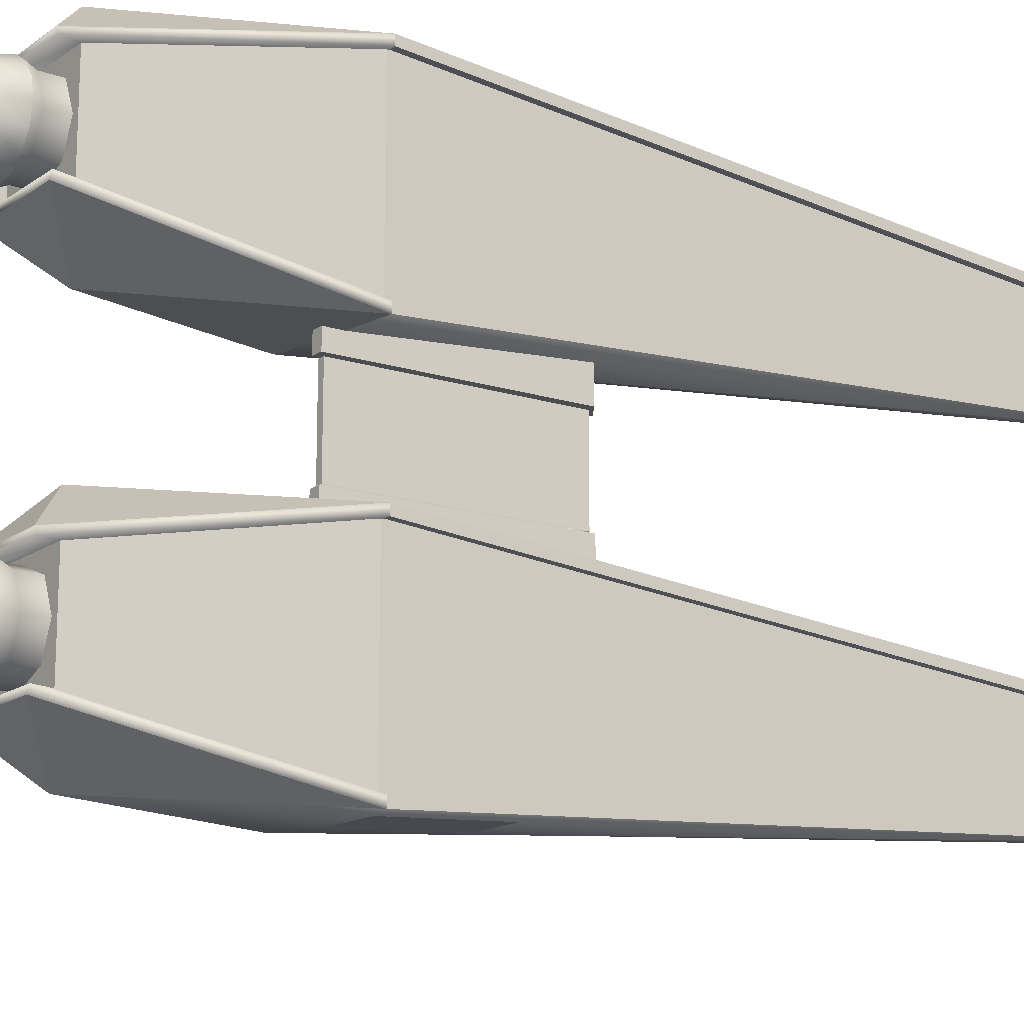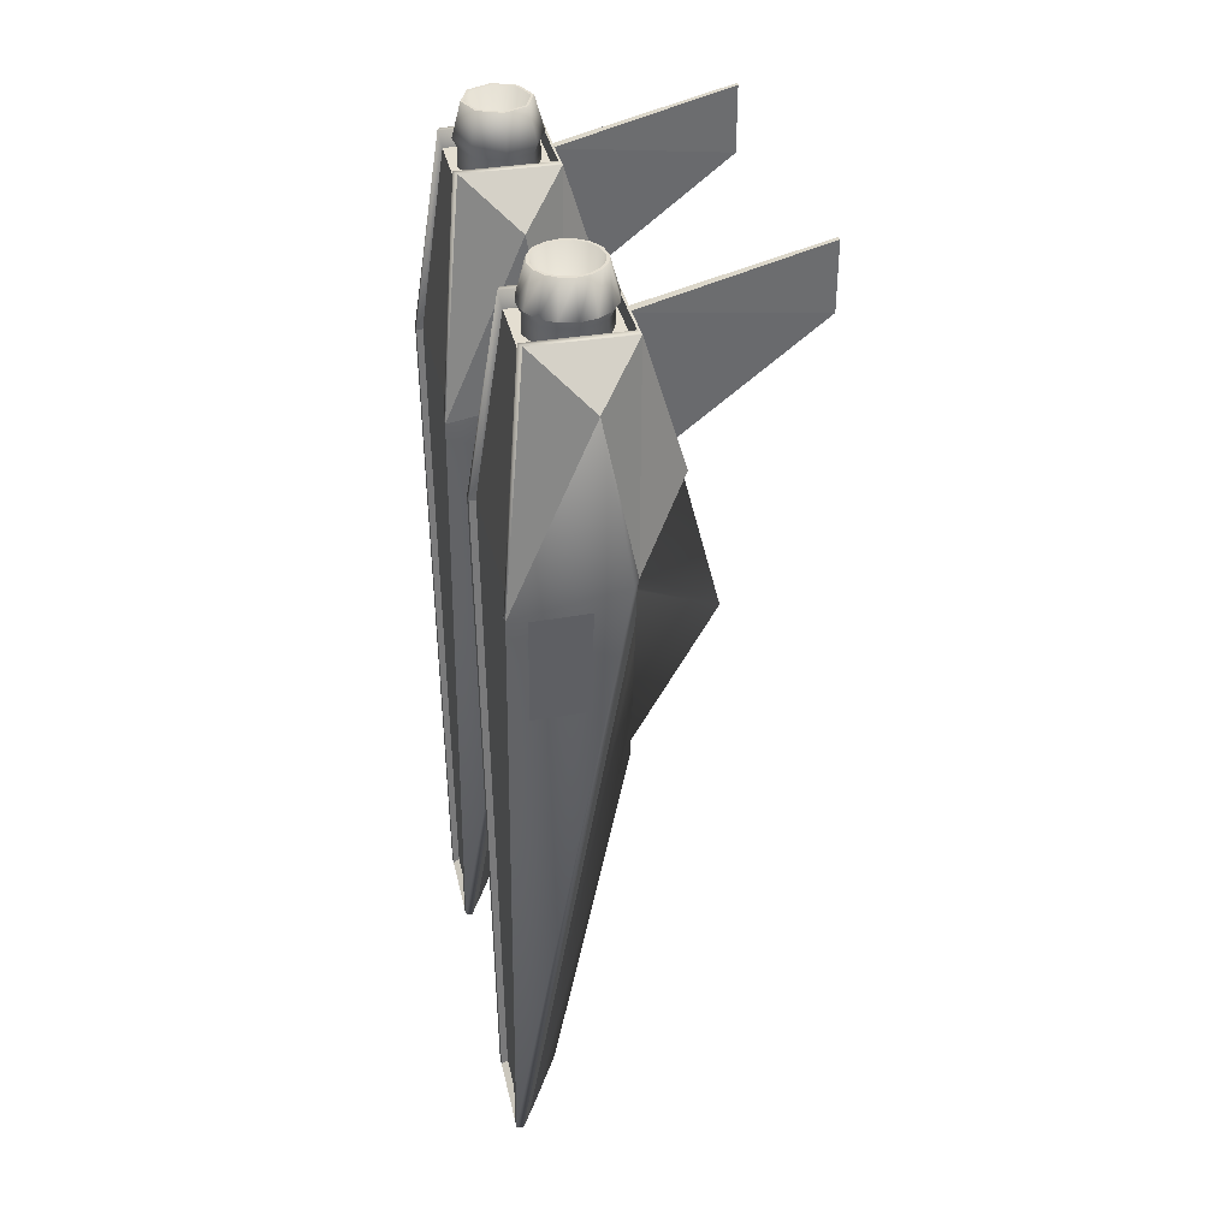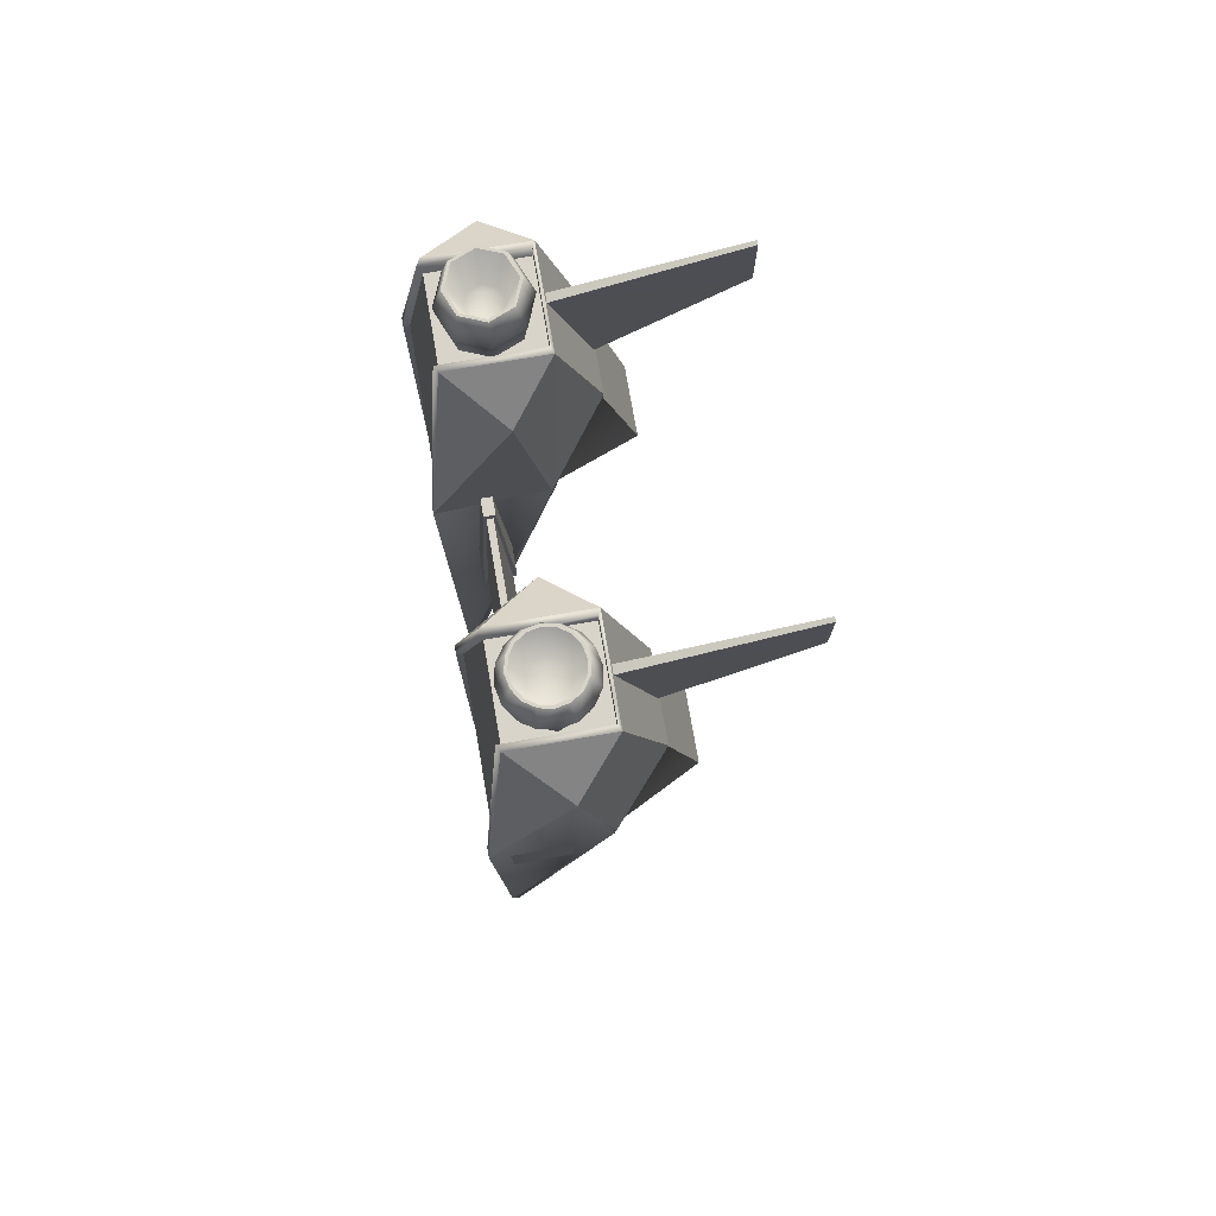
<metadata>
{"format":"obj","ext":"obj","renderer":"f3d","projection":"perspective","resolution":1024,"background":"white","views":[{"elev":-15.9,"azim":-125.9,"up":"+Z"},{"elev":36.5,"azim":-12.5,"up":"+Y"},{"elev":75.5,"azim":-9.9,"up":"+Y"}]}
</metadata>
<code>
o TwinNorita
v 0.225 0.05344 -0.15
v 0.1125 0.05344 -0.15
v 0.1688 0.01594 -0.15
v 0.15 0.7659 -0.15
v 0.1875 0.7659 -0.15
v 0.1125 0.05344 0.15
v 0.225 0.05344 0.15
v 0.1688 0.01594 0.15
v 0.15 0.7659 0.15
v 0.1575 0.7547 -0.1437
v 0.1256 0.06 0.1437
v 0.1575 0.7547 0.1437
v 0.1256 0.06 -0.1437
v 0.2119 0.06 -0.1437
v 0.18 0.7547 0.1437
v 0.2119 0.06 0.1437
v 0.18 0.7547 -0.1437
v 0.1125 0.05344 0.2625
v 0.15 0.7659 0.21
v 0.225 0.05344 -0.2625
v 0.1875 0.7659 -0.21
v 0.15 0.7659 -0.21
v 0.1875 0.7659 0.15
v 0.1875 0.7659 0.21
v 0.1125 0.05344 -0.2625
v 0.225 0.05344 0.2625
v 0.2512 0.675 -0.8645
v 0.06375 0.4875 -0.8535
v 0.06375 0.675 -0.8668
v 0.2512 0.4875 -0.8512
v 0.06375 0.3 -0.8403
v 0.2512 0.3 -0.838
v 0.2512 0.4875 0.8512
v 0.06375 0.675 0.8668
v 0.06375 0.4875 0.8535
v 0.2512 0.675 0.8645
v 0.2512 0.3 0.838
v 0.06375 0.3 0.8403
v 0.5475 1.004 0.5437
v 1.013 1.364 0.5288
v 1.013 1.364 0.5437
v 0.5475 1.004 0.5288
v 1.013 1.591 0.5288
v 1.013 1.591 0.5437
v 0.4144 1.441 0.5212
v 0.4144 1.441 0.5513
v 1.012 1.364 -0.5288
v 0.5475 1.004 -0.5437
v 1.012 1.364 -0.5437
v 0.5475 1.004 -0.5288
v 1.012 1.591 -0.5288
v 1.012 1.591 -0.5437
v 0.4144 1.441 -0.5212
v 0.4144 1.441 -0.5513
v 0.675 0.4884 -0.4181
v 0.4313 -0.07781 -0.5475
v 0.675 0.4884 -0.6544
v 0.4313 -0.07781 -0.525
v 0.5513 0.9741 -0.4031
v 0.5513 0.9741 -0.6694
v 0.5513 0.9741 0.4031
v 0.675 0.4884 0.6544
v 0.675 0.4884 0.4181
v 0.5513 0.9741 0.6694
v 0.4313 -0.07781 0.525
v 0.4313 -0.07781 0.5475
v 0.255 1.616 0.6412
v 0.255 1.616 0.6504
v 0.2952 1.616 0.6332
v 0.2113 1.616 0.6417
v 0.2149 1.616 0.6332
v 0.1743 1.616 0.617
v 0.1808 1.616 0.6104
v 0.1495 1.616 0.5799
v 0.1581 1.616 0.5764
v 0.1408 1.616 0.5363
v 0.1501 1.616 0.5363
v 0.1495 1.616 0.4926
v 0.1581 1.616 0.4961
v 0.1743 1.616 0.4555
v 0.1808 1.616 0.4621
v 0.2113 1.616 0.4308
v 0.2149 1.616 0.4393
v 0.255 1.616 0.4221
v 0.255 1.616 0.4313
v 0.2987 1.616 0.4308
v 0.2952 1.616 0.4393
v 0.3357 1.616 0.4555
v 0.3292 1.616 0.4621
v 0.3605 1.616 0.4926
v 0.3519 1.616 0.4961
v 0.3692 1.616 0.5363
v 0.3599 1.616 0.5363
v 0.3605 1.616 0.5799
v 0.3519 1.616 0.5764
v 0.3357 1.616 0.617
v 0.3292 1.616 0.6104
v 0.2987 1.616 0.6417
v 0.1808 1.616 -0.4621
v 0.255 1.616 -0.4221
v 0.255 1.616 -0.4313
v 0.1743 1.616 -0.4555
v 0.1501 1.616 -0.5363
v 0.1408 1.616 -0.5363
v 0.1808 1.616 -0.6104
v 0.1743 1.616 -0.617
v 0.255 1.616 -0.6412
v 0.255 1.616 -0.6504
v 0.3357 1.616 -0.617
v 0.3357 1.616 -0.4555
v 0.3292 1.616 -0.4621
v 0.3692 1.616 -0.5363
v 0.3599 1.616 -0.5363
v 0.3292 1.616 -0.6104
v 0.4125 1.46 -0.5025
v 0.4125 1.4 -0.3862
v 0.4125 1.46 -0.3862
v 0.4125 1.4 -0.6863
v 0.4125 1.46 -0.57
v 0.4125 1.46 -0.6863
v 0.4125 1.4 0.3862
v 0.4125 1.46 0.5025
v 0.4125 1.46 0.3862
v 0.4125 1.4 0.6863
v 0.4125 1.46 0.57
v 0.4125 1.46 0.6863
v 0.0225 -1.615 -0.3713
v 0.3839 0.5853 -0.261
v 0.375 0.7153 -0.2137
v 0.04951 -1.585 -0.3984
v 0.1612 -1.477 -0.5363
v 0.06589 -1.561 -0.429
v 0.1612 -1.465 -0.5363
v 0.06656 -1.574 -0.4284
v 0.04406 -1.596 -0.4041
v 0.0225 -1.597 -0.3816
v 0.04333 -1.583 -0.4045
v 0.0225 -1.615 -0.3816
v 0.4219 1.456 -0.3657
v 0.3825 0.7697 -0.2137
v 0.5625 0.9891 -0.3937
v 0.2737 1.312 -0.2137
v 0 0.6834 -0.8325
v 0.0225 -1.593 -0.6675
v 0.0225 0.6834 -0.8325
v -1e-06 -1.608 -0.6675
v 0.0225 -1.593 -0.5363
v -1e-06 -1.608 -0.5363
v -1e-06 -1.608 -0.6975
v 0 0.6834 -0.8625
v 0.5625 0.9891 -0.5681
v 0.4219 1.456 -0.7068
v 0.4219 1.456 -0.57
v 0.5625 0.9891 -0.6787
v 0.3825 0.7697 -0.8588
v 0.2737 1.312 -0.8588
v 0.5625 0.9891 -0.5044
v 0.4219 1.456 -0.5025
v 0.06656 -1.574 -0.6441
v 0.04333 -1.583 -0.668
v 0.04406 -1.596 -0.6684
v 0.06589 -1.561 -0.6435
v 0.0225 -1.597 -0.6909
v 0.0225 -1.615 -0.5363
v 0.0225 -1.615 -0.6909
v 0.0225 -1.597 -0.5363
v 0.3839 0.5853 -0.8115
v 0.0225 -1.615 -0.7013
v 0.375 0.7153 -0.8588
v 0.04951 -1.585 -0.6741
v 0.4219 1.456 0.5025
v 0.4219 1.456 0.57
v 0.0225 -1.593 -0.405
v 0 0.6834 -0.24
v 0.0225 0.6834 -0.24
v -1e-06 -1.608 -0.405
v 0 0.6834 0.24
v 0.0225 -1.593 0.405
v 0.0225 0.6834 0.24
v -0 -1.608 0.405
v 0.0225 -1.593 0.5363
v -0 -1.608 0.5363
v -1e-06 -1.608 -0.375
v 0 0.6834 -0.21
v -0 -1.608 0.375
v 0 0.6834 0.21
v 0.5625 0.9891 0.5044
v 0.4219 1.456 0.3657
v 0.5625 0.9891 0.3937
v 0.3825 0.7697 0.2137
v 0.2737 1.312 0.2137
v 0.06656 -1.574 0.4284
v 0.04333 -1.583 0.4045
v 0.04406 -1.596 0.4041
v 0.06589 -1.561 0.429
v 0.0225 -1.597 0.3816
v 0.0225 -1.615 0.5363
v 0.0225 -1.615 0.3816
v 0.0225 -1.597 0.5363
v 0.3839 0.5853 0.261
v 0.0225 -1.615 0.3713
v 0.375 0.7153 0.2137
v 0.04952 -1.585 0.3984
v 0.1613 -1.477 0.5363
v 0.1613 -1.465 0.5363
v 0.0225 -1.593 0.6675
v 0 0.6834 0.8325
v 0.0225 0.6834 0.8325
v -0 -1.608 0.6675
v -0 -1.608 0.6975
v 0 0.6834 0.8625
v 0.4219 1.456 0.7068
v 0.5625 0.9891 0.5681
v 0.5625 0.9891 0.6787
v 0.3825 0.7697 0.8588
v 0.2738 1.312 0.8588
v 0.04333 -1.583 0.668
v 0.06656 -1.574 0.6441
v 0.04406 -1.596 0.6684
v 0.06589 -1.561 0.6435
v 0.0225 -1.597 0.6909
v 0.0225 -1.615 0.6909
v 0.0225 -1.615 0.7013
v 0.3839 0.5853 0.8115
v 0.375 0.7153 0.8588
v 0.04952 -1.585 0.6741
v 0.3675 0.7472 -0.2062
v 0.0975 1.46 -0.3656
v 0.0975 1.46 -0.7069
v 0.3675 0.7472 0.2062
v 0.0975 1.46 0.3656
v 0.0975 1.46 0.7069
v 0.4125 1.4 -0.5363
v 0.09938 1.4 -0.3862
v 0.4125 1.4 -0.3862
v 0.09938 1.4 -0.6863
v 0.4125 1.4 0.5363
v 0.09938 1.4 0.6863
v 0.09938 1.4 0.3862
v 0.4125 1.4 0.3862
v 0.3825 0.7697 0.8363
v 0.375 0.7153 0.8363
v 0.375 0.7153 0.2362
v 0.3825 0.7697 0.2362
v 0.0225 0.6909 0.8325
v 0.0225 0.6909 0.24
v 0.0225 0.6909 -0.8325
v 0.0225 0.6909 -0.24
v 0.375 0.7153 -0.2362
v 0.3825 0.7697 -0.2362
v 0.3825 0.7697 -0.8363
v 0.375 0.7153 -0.8363
v 0.0225 -1.593 -0.6675
v 0.0225 -1.593 0.6675
v 0.1688 0.01594 -0.2625
v 0.1688 0.03094 0.1437
v 0.1688 0.03094 -0.1437
v 0.1688 0.01594 0.2625
v 0.1982 1.468 0.5598
v 0.2116 1.468 0.5797
v 0.1936 1.468 0.5363
v 0.1982 1.468 0.5127
v 0.2116 1.468 0.4928
v 0.2315 1.468 0.4795
v 0.255 1.468 0.4748
v 0.2785 1.468 0.4795
v 0.2985 1.468 0.4928
v 0.3118 1.468 0.5127
v 0.3164 1.468 0.5363
v 0.3118 1.468 0.5598
v 0.2985 1.468 0.5797
v 0.2785 1.468 0.593
v 0.255 1.468 0.5977
v 0.2315 1.468 0.593
v 0.1518 1.499 0.6394
v 0.1202 1.499 0.5921
v 0.1992 1.499 0.6711
v 0.255 1.499 0.6822
v 0.3108 1.499 0.6711
v 0.3582 1.499 0.6394
v 0.3898 1.499 0.5921
v 0.4009 1.499 0.5363
v 0.3898 1.499 0.4804
v 0.3582 1.499 0.4331
v 0.3108 1.499 0.4014
v 0.255 1.499 0.3903
v 0.1992 1.499 0.4014
v 0.1518 1.499 0.4331
v 0.1202 1.499 0.4804
v 0.1091 1.499 0.5363
v 0.2115 1.468 -0.5797
v 0.1936 1.468 -0.5363
v 0.2115 1.468 -0.4928
v 0.255 1.468 -0.4748
v 0.2984 1.468 -0.4928
v 0.3164 1.468 -0.5363
v 0.2984 1.468 -0.5797
v 0.255 1.468 -0.5977
v 0.1518 1.499 -0.6394
v 0.1091 1.499 -0.5363
v 0.255 1.499 -0.6822
v 0.3582 1.499 -0.6394
v 0.4009 1.499 -0.5363
v 0.3582 1.499 -0.4331
v 0.255 1.499 -0.3903
v 0.255 1.542 0.5363
v 0.255 1.542 -0.5363
v 0.1518 1.499 -0.4331
v 0.08625 1.46 -0.3862
v 0.08625 1.46 0.6863
v 0.08625 1.46 -0.6863
v 0.3675 0.7472 -0.8662
v 0.08625 1.46 0.3862
v 0.3675 0.7472 0.8662
v 0.07556 -1.558 -0.6459
v 0.3915 0.4755 -0.7715
v 0.1687 -1.462 -0.5363
v 0.4331 -0.1435 -0.5363
v 0.07556 -1.558 0.4266
v 0.3915 0.4755 0.301
v 0.1688 -1.462 0.5363
v 0.4331 -0.1435 0.5363
v 0.07556 -1.558 -0.4266
v 0.3915 0.4755 -0.301
v 0.07556 -1.558 0.6459
v 0.3915 0.4755 0.7715
v 0.3479 1.468 0.4434
v 0.255 1.468 0.4049
v 0.3863 1.468 0.5363
v 0.3479 1.468 0.6291
v 0.255 1.468 0.6676
v 0.1621 1.468 0.6291
v 0.1237 1.468 0.5363
v 0.1621 1.4 0.6291
v 0.1237 1.4 0.5363
v 0.255 1.4 0.6676
v 0.3479 1.4 0.6291
v 0.3863 1.4 0.5363
v 0.3479 1.4 0.4434
v 0.255 1.4 0.4049
v 0.1621 1.4 0.4434
v 0.1621 1.468 0.4434
v 0.1237 1.468 -0.5363
v 0.1621 1.468 -0.6291
v 0.1621 1.468 -0.4434
v 0.255 1.468 -0.4049
v 0.3479 1.468 -0.4434
v 0.3863 1.468 -0.5363
v 0.3479 1.468 -0.6291
v 0.255 1.468 -0.6676
v 0.1237 1.4 -0.5363
v 0.1621 1.4 -0.4434
v 0.1621 1.4 -0.6291
v 0.255 1.4 -0.6676
v 0.3479 1.4 -0.6291
v 0.3863 1.4 -0.5363
v 0.3479 1.4 -0.4434
v 0.255 1.4 -0.4049
f 1 2 3
f 4 2 1
f 5 4 1
f 6 7 8
f 9 7 6
f 10 11 12
f 13 11 10
f 14 15 16
f 17 15 14
f 12 17 10
f 15 17 12
f 18 9 6
f 19 9 18
f 20 5 1
f 21 5 20
f 21 4 5
f 22 4 21
f 19 23 9
f 24 23 19
f 22 2 4
f 25 2 22
f 24 7 23
f 26 7 24
f 23 7 9
f 27 28 29
f 30 28 27
f 30 31 28
f 32 31 30
f 33 34 35
f 36 34 33
f 37 35 38
f 33 35 37
f 39 40 41
f 42 40 39
f 43 41 40
f 44 41 43
f 45 44 43
f 46 44 45
f 47 48 49
f 50 48 47
f 49 51 47
f 52 51 49
f 52 53 51
f 54 53 52
f 41 46 39
f 40 45 43
f 46 41 44
f 45 40 42
f 49 48 54
f 47 51 53
f 54 52 49
f 53 50 47
f 55 56 57
f 58 56 55
f 57 59 55
f 60 59 57
f 61 62 63
f 64 62 61
f 65 62 66
f 63 62 65
f 67 68 69
f 70 68 67
f 71 70 67
f 72 70 71
f 73 72 71
f 74 72 73
f 75 74 73
f 76 74 75
f 77 76 75
f 78 76 77
f 79 78 77
f 80 78 79
f 81 80 79
f 82 80 81
f 83 82 81
f 84 82 83
f 85 84 83
f 86 84 85
f 87 86 85
f 88 86 87
f 89 88 87
f 90 88 89
f 91 90 89
f 92 90 91
f 93 92 91
f 94 92 93
f 95 94 93
f 96 94 95
f 97 96 95
f 98 96 97
f 69 98 97
f 68 98 69
f 99 100 101
f 102 100 99
f 103 102 99
f 104 102 103
f 105 104 103
f 106 104 105
f 107 106 105
f 108 106 107
f 109 108 107
f 110 101 100
f 111 101 110
f 112 111 110
f 113 111 112
f 109 113 112
f 114 113 109
f 107 114 109
f 115 116 117
f 118 116 115
f 119 118 115
f 120 118 119
f 121 122 123
f 124 122 121
f 125 124 126
f 122 124 125
f 127 128 129
f 130 128 127
f 131 132 133
f 134 132 131
f 135 136 137
f 138 136 135
f 139 140 141
f 142 140 139
f 143 144 145
f 146 144 143
f 146 147 144
f 148 147 146
f 149 143 150
f 146 143 149
f 151 152 153
f 154 152 151
f 155 152 154
f 156 152 155
f 157 153 158
f 151 153 157
f 159 160 161
f 162 160 159
f 163 164 165
f 166 164 163
f 167 168 169
f 170 168 167
f 162 131 133
f 159 131 162
f 163 161 160
f 165 161 163
f 125 171 122
f 172 171 125
f 173 174 175
f 176 174 173
f 147 176 173
f 148 176 147
f 177 178 179
f 180 178 177
f 180 181 178
f 182 181 180
f 174 183 184
f 176 183 174
f 185 177 186
f 180 177 185
f 187 188 171
f 189 188 187
f 190 188 189
f 191 188 190
f 139 157 158
f 141 157 139
f 158 119 115
f 153 119 158
f 192 193 194
f 195 193 192
f 196 197 198
f 199 197 196
f 200 201 202
f 203 201 200
f 195 204 205
f 192 204 195
f 196 194 193
f 198 194 196
f 206 207 208
f 209 207 206
f 181 209 206
f 182 209 181
f 137 134 135
f 132 134 137
f 164 136 138
f 166 136 164
f 207 210 211
f 209 210 207
f 212 213 172
f 214 213 212
f 212 215 214
f 216 215 212
f 172 187 171
f 213 187 172
f 217 218 219
f 220 218 217
f 197 221 222
f 199 221 197
f 223 224 225
f 226 224 223
f 204 220 205
f 218 220 204
f 219 221 217
f 222 221 219
f 184 227 142
f 227 140 142
f 184 142 228
f 150 229 156
f 228 142 139
f 129 140 227
f 229 152 156
f 186 191 230
f 230 191 190
f 186 231 191
f 231 188 191
f 202 230 190
f 211 216 232
f 232 216 212
f 233 234 235
f 236 234 233
f 118 236 233
f 237 238 124
f 239 238 237
f 240 239 237
f 241 225 242
f 215 225 241
f 64 187 213
f 61 187 64
f 243 190 244
f 202 190 243
f 245 239 246
f 238 239 245
f 234 247 248
f 236 247 234
f 157 60 151
f 59 60 157
f 140 249 250
f 129 249 140
f 169 251 252
f 155 251 169
f 179 245 246
f 181 245 179
f 247 175 248
f 145 175 247
f 145 253 147
f 208 181 254
f 181 179 178
f 147 173 175
f 181 208 245
f 145 147 175
f 1 255 20
f 3 255 1
f 13 256 11
f 257 256 13
f 16 257 14
f 256 257 16
f 6 258 18
f 8 258 6
f 26 8 7
f 258 8 26
f 25 3 2
f 255 3 25
f 57 251 60
f 252 251 57
f 56 252 57
f 250 55 59
f 249 55 250
f 55 249 58
f 63 244 61
f 243 244 63
f 65 243 63
f 241 62 64
f 242 62 241
f 242 66 62
f 259 75 260
f 77 75 259
f 261 77 259
f 79 77 261
f 262 79 261
f 81 79 262
f 263 81 262
f 83 81 263
f 264 83 263
f 85 83 264
f 265 85 264
f 87 85 265
f 266 87 265
f 89 87 266
f 267 89 266
f 91 89 267
f 268 91 267
f 93 91 268
f 269 93 268
f 95 93 269
f 270 95 269
f 97 95 270
f 271 97 270
f 69 97 271
f 272 69 271
f 67 69 272
f 273 67 272
f 71 67 273
f 274 71 273
f 73 71 274
f 260 73 274
f 75 73 260
f 275 72 276
f 70 72 275
f 277 70 275
f 68 70 277
f 278 68 277
f 98 68 278
f 279 98 278
f 96 98 279
f 280 96 279
f 94 96 280
f 281 94 280
f 92 94 281
f 282 92 281
f 90 92 282
f 283 90 282
f 88 90 283
f 284 88 283
f 86 88 284
f 285 86 284
f 84 86 285
f 286 84 285
f 82 84 286
f 287 82 286
f 80 82 287
f 288 80 287
f 78 80 288
f 289 78 288
f 76 78 289
f 290 76 289
f 74 76 290
f 276 74 290
f 72 74 276
f 103 291 105
f 292 291 103
f 99 292 103
f 293 292 99
f 101 293 99
f 294 293 101
f 111 294 101
f 295 294 111
f 113 295 111
f 296 295 113
f 114 296 113
f 297 296 114
f 107 297 114
f 298 297 107
f 105 298 107
f 291 298 105
f 106 299 300
f 301 299 106
f 108 301 106
f 302 301 108
f 109 302 108
f 303 302 109
f 112 303 109
f 304 303 112
f 110 304 112
f 305 304 110
f 100 305 110
f 102 305 100
f 306 265 264
f 266 265 306
f 267 266 306
f 306 268 267
f 269 268 306
f 270 269 306
f 306 271 270
f 272 271 306
f 273 272 306
f 306 274 273
f 260 274 306
f 259 260 306
f 306 261 259
f 262 261 306
f 263 262 306
f 307 298 291
f 297 298 307
f 296 297 307
f 307 295 296
f 294 295 307
f 293 294 307
f 292 307 291
f 293 307 292
f 300 104 106
f 308 104 300
f 308 102 104
f 305 102 308
f 263 306 264
f 166 137 136
f 132 137 166
f 133 132 166
f 166 162 133
f 160 162 166
f 163 160 166
f 199 217 221
f 220 217 199
f 205 220 199
f 199 195 205
f 193 195 199
f 196 193 199
f 234 117 116
f 309 117 234
f 175 309 234
f 174 309 175
f 238 126 124
f 310 126 238
f 208 310 238
f 207 310 208
f 152 119 153
f 120 119 152
f 311 120 152
f 138 176 148
f 183 176 138
f 127 183 138
f 183 227 184
f 129 227 183
f 127 129 183
f 312 155 169
f 156 155 312
f 150 156 312
f 165 149 168
f 146 149 165
f 148 146 165
f 198 185 201
f 180 185 198
f 182 180 198
f 188 122 171
f 123 122 188
f 313 123 188
f 222 209 182
f 210 209 222
f 223 210 222
f 186 313 231
f 177 313 186
f 230 185 186
f 202 185 230
f 310 211 232
f 207 211 310
f 215 314 225
f 216 314 215
f 211 314 216
f 210 314 211
f 138 130 127
f 135 130 138
f 120 236 118
f 311 236 120
f 164 148 165
f 138 148 164
f 315 161 170
f 159 161 315
f 145 311 143
f 236 311 145
f 316 170 167
f 315 170 316
f 317 159 315
f 131 159 317
f 318 315 316
f 317 315 318
f 170 165 168
f 161 165 170
f 123 239 121
f 313 239 123
f 197 182 198
f 222 182 197
f 311 150 143
f 229 150 311
f 319 194 203
f 192 194 319
f 179 313 177
f 239 313 179
f 320 203 200
f 319 203 320
f 321 192 319
f 204 192 321
f 322 319 320
f 321 319 322
f 203 198 201
f 194 198 203
f 115 139 158
f 117 139 115
f 309 184 228
f 174 184 309
f 309 139 117
f 228 139 309
f 135 323 130
f 134 323 135
f 312 149 150
f 169 149 312
f 130 324 128
f 323 324 130
f 225 210 223
f 314 210 225
f 125 212 172
f 126 212 125
f 310 212 126
f 232 212 310
f 134 317 323
f 131 317 134
f 323 318 324
f 317 318 323
f 219 325 226
f 218 325 219
f 226 326 224
f 325 326 226
f 218 321 325
f 204 321 218
f 325 322 326
f 321 322 325
f 222 226 223
f 219 226 222
f 168 149 169
f 152 229 311
f 201 185 202
f 188 231 313
f 252 167 169
f 316 167 252
f 56 316 252
f 318 316 56
f 58 318 56
f 249 318 58
f 61 189 187
f 190 189 61
f 244 190 61
f 214 64 213
f 241 64 214
f 215 241 214
f 243 200 202
f 320 200 243
f 322 320 243
f 60 154 151
f 251 154 60
f 224 242 225
f 326 242 224
f 128 249 129
f 324 249 128
f 141 59 157
f 140 59 141
f 286 327 328
f 284 327 286
f 284 329 327
f 282 329 284
f 282 330 329
f 280 330 282
f 280 331 330
f 278 331 280
f 278 332 331
f 275 332 278
f 333 334 332
f 335 334 333
f 332 336 331
f 334 336 332
f 331 337 330
f 336 337 331
f 330 338 329
f 337 338 330
f 329 339 327
f 338 339 329
f 327 340 328
f 339 340 327
f 328 341 342
f 340 341 328
f 342 335 333
f 341 335 342
f 65 322 243
f 66 322 65
f 326 66 242
f 322 66 326
f 343 299 344
f 300 299 343
f 345 300 343
f 308 300 345
f 346 308 345
f 305 308 346
f 347 305 346
f 304 305 347
f 348 304 347
f 303 304 348
f 349 303 348
f 302 303 349
f 350 302 349
f 301 302 350
f 344 301 350
f 299 301 344
f 351 345 343
f 352 345 351
f 353 343 344
f 351 343 353
f 354 344 350
f 353 344 354
f 355 350 349
f 354 350 355
f 356 349 348
f 355 349 356
f 357 348 347
f 356 348 357
f 358 347 346
f 357 347 358
f 352 346 345
f 358 346 352
f 275 333 332
f 290 333 275
f 290 342 333
f 288 342 290
f 288 328 342
f 286 328 288
f 324 318 249
f 251 155 154
f 140 250 59

</code>
